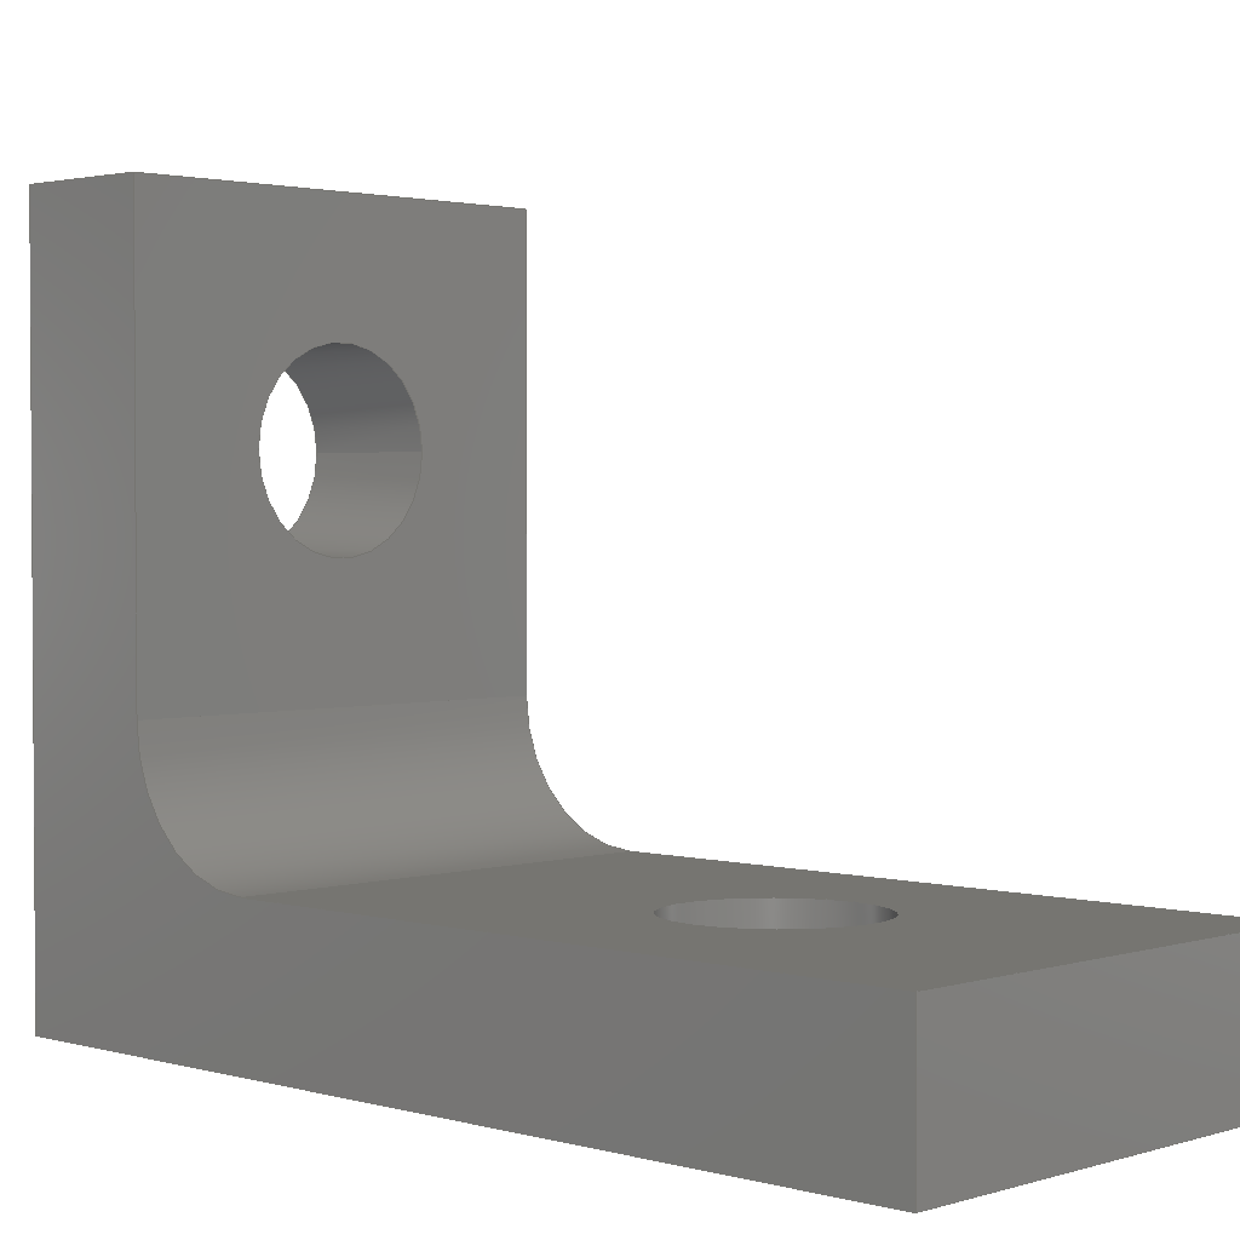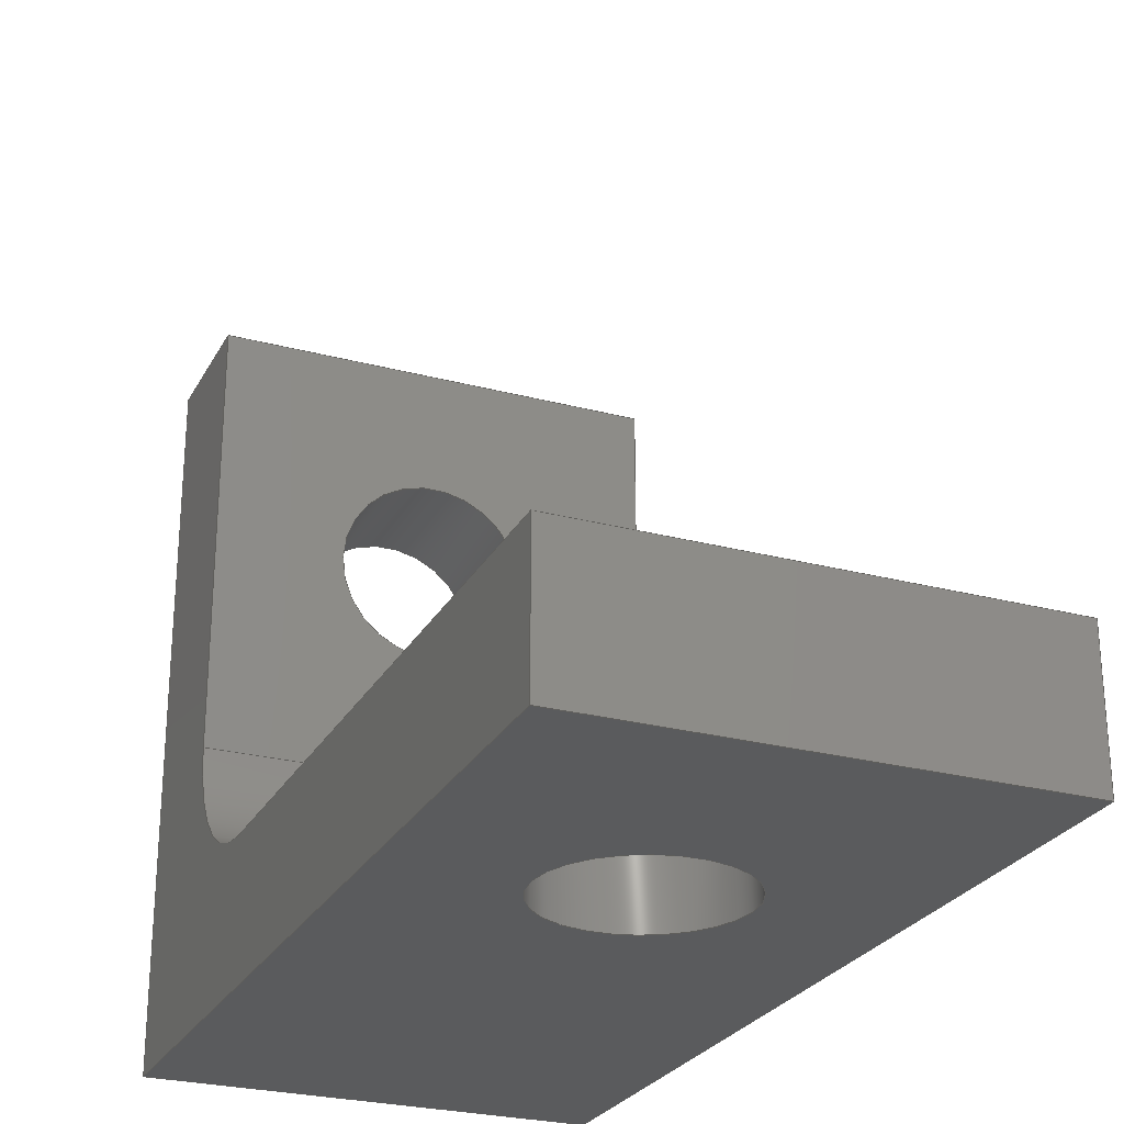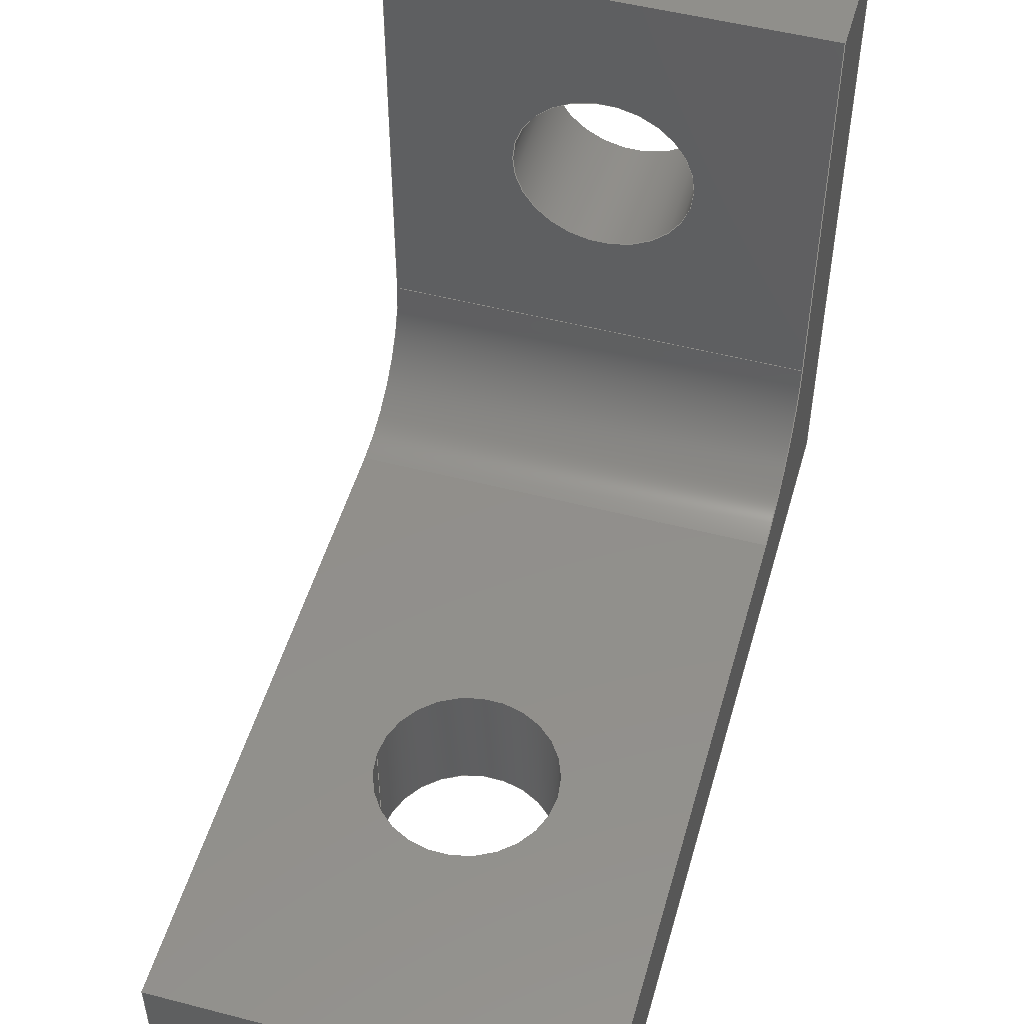
<metadata>
{"format":"step","ext":"stp","renderer":"f3d","projection":"perspective","resolution":1024,"background":"white","views":[{"elev":2.2,"azim":133.8,"up":"+Z"},{"elev":-26.1,"azim":157.2,"up":"+Z"},{"elev":50.9,"azim":-164.2,"up":"+Z"}]}
</metadata>
<code>
ISO-10303-21;
DATA;
#1=MECHANICAL_DESIGN_GEOMETRIC_PRESENTATION_REPRESENTATION('',(#4),#362);
#2=SHAPE_REPRESENTATION_RELATIONSHIP('SRR','None',#369,#3);
#3=ADVANCED_BREP_SHAPE_REPRESENTATION('',(#5),#361);
#4=STYLED_ITEM('',(#378),#5);
#5=MANIFOLD_SOLID_BREP('\X2\inf\X0\ \X2\04420435043B043E\X0\1',
#205);
#6=FACE_BOUND('',#32,.T.);
#7=FACE_BOUND('',#36,.T.);
#8=FACE_BOUND('',#41,.T.);
#9=FACE_BOUND('',#43,.T.);
#10=PLANE('',#234);
#11=PLANE('',#235);
#12=PLANE('',#239);
#13=PLANE('',#240);
#14=PLANE('',#241);
#15=PLANE('',#242);
#16=PLANE('',#243);
#17=PLANE('',#244);
#18=FACE_OUTER_BOUND('',#29,.T.);
#19=FACE_OUTER_BOUND('',#30,.T.);
#20=FACE_OUTER_BOUND('',#31,.T.);
#21=FACE_OUTER_BOUND('',#33,.T.);
#22=FACE_OUTER_BOUND('',#34,.T.);
#23=FACE_OUTER_BOUND('',#35,.T.);
#24=FACE_OUTER_BOUND('',#37,.T.);
#25=FACE_OUTER_BOUND('',#38,.T.);
#26=FACE_OUTER_BOUND('',#39,.T.);
#27=FACE_OUTER_BOUND('',#40,.T.);
#28=FACE_OUTER_BOUND('',#42,.T.);
#29=EDGE_LOOP('',(#137,#138,#139,#140));
#30=EDGE_LOOP('',(#141,#142,#143,#144));
#31=EDGE_LOOP('',(#145,#146,#147,#148));
#32=EDGE_LOOP('',(#149));
#33=EDGE_LOOP('',(#150,#151,#152,#153));
#34=EDGE_LOOP('',(#154,#155,#156,#157));
#35=EDGE_LOOP('',(#158,#159,#160,#161));
#36=EDGE_LOOP('',(#162));
#37=EDGE_LOOP('',(#163,#164,#165,#166,#167,#168,#169));
#38=EDGE_LOOP('',(#170,#171,#172,#173));
#39=EDGE_LOOP('',(#174,#175,#176,#177,#178,#179,#180));
#40=EDGE_LOOP('',(#181,#182,#183,#184));
#41=EDGE_LOOP('',(#185));
#42=EDGE_LOOP('',(#186,#187,#188,#189));
#43=EDGE_LOOP('',(#190));
#44=LINE('',#307,#65);
#45=LINE('',#314,#66);
#46=LINE('',#317,#67);
#47=LINE('',#320,#68);
#48=LINE('',#322,#69);
#49=LINE('',#323,#70);
#50=LINE('',#327,#71);
#51=LINE('',#328,#72);
#52=LINE('',#329,#73);
#53=LINE('',#334,#74);
#54=LINE('',#339,#75);
#55=LINE('',#340,#76);
#56=LINE('',#341,#77);
#57=LINE('',#344,#78);
#58=LINE('',#346,#79);
#59=LINE('',#347,#80);
#60=LINE('',#350,#81);
#61=LINE('',#352,#82);
#62=LINE('',#353,#83);
#63=LINE('',#355,#84);
#64=LINE('',#356,#85);
#65=VECTOR('',#251,2.1);
#66=VECTOR('',#258,10);
#67=VECTOR('',#261,10);
#68=VECTOR('',#264,10);
#69=VECTOR('',#265,10);
#70=VECTOR('',#266,10);
#71=VECTOR('',#269,10);
#72=VECTOR('',#270,10);
#73=VECTOR('',#271,10);
#74=VECTOR('',#276,2.1);
#75=VECTOR('',#281,10);
#76=VECTOR('',#282,10);
#77=VECTOR('',#283,10);
#78=VECTOR('',#286,10);
#79=VECTOR('',#287,10);
#80=VECTOR('',#288,10);
#81=VECTOR('',#291,10);
#82=VECTOR('',#292,10);
#83=VECTOR('',#293,10);
#84=VECTOR('',#296,10);
#85=VECTOR('',#297,10);
#86=CIRCLE('',#229,2.1);
#87=CIRCLE('',#230,2.1);
#88=CIRCLE('',#232,3);
#89=CIRCLE('',#233,3);
#90=CIRCLE('',#237,2.1);
#91=CIRCLE('',#238,2.1);
#92=VERTEX_POINT('',#304);
#93=VERTEX_POINT('',#306);
#94=VERTEX_POINT('',#310);
#95=VERTEX_POINT('',#311);
#96=VERTEX_POINT('',#313);
#97=VERTEX_POINT('',#315);
#98=VERTEX_POINT('',#319);
#99=VERTEX_POINT('',#321);
#100=VERTEX_POINT('',#325);
#101=VERTEX_POINT('',#326);
#102=VERTEX_POINT('',#331);
#103=VERTEX_POINT('',#333);
#104=VERTEX_POINT('',#337);
#105=VERTEX_POINT('',#338);
#106=VERTEX_POINT('',#343);
#107=VERTEX_POINT('',#345);
#108=VERTEX_POINT('',#349);
#109=VERTEX_POINT('',#351);
#110=EDGE_CURVE('',#92,#92,#86,.T.);
#111=EDGE_CURVE('',#92,#93,#44,.T.);
#112=EDGE_CURVE('',#93,#93,#87,.T.);
#113=EDGE_CURVE('',#94,#95,#88,.T.);
#114=EDGE_CURVE('',#95,#96,#45,.T.);
#115=EDGE_CURVE('',#96,#97,#89,.T.);
#116=EDGE_CURVE('',#97,#94,#46,.T.);
#117=EDGE_CURVE('',#95,#98,#47,.T.);
#118=EDGE_CURVE('',#99,#98,#48,.T.);
#119=EDGE_CURVE('',#96,#99,#49,.T.);
#120=EDGE_CURVE('',#100,#101,#50,.T.);
#121=EDGE_CURVE('',#101,#99,#51,.T.);
#122=EDGE_CURVE('',#98,#100,#52,.T.);
#123=EDGE_CURVE('',#102,#102,#90,.T.);
#124=EDGE_CURVE('',#102,#103,#53,.T.);
#125=EDGE_CURVE('',#103,#103,#91,.T.);
#126=EDGE_CURVE('',#104,#105,#54,.T.);
#127=EDGE_CURVE('',#105,#101,#55,.T.);
#128=EDGE_CURVE('',#104,#100,#56,.T.);
#129=EDGE_CURVE('',#106,#104,#57,.T.);
#130=EDGE_CURVE('',#107,#94,#58,.T.);
#131=EDGE_CURVE('',#106,#107,#59,.T.);
#132=EDGE_CURVE('',#108,#106,#60,.T.);
#133=EDGE_CURVE('',#109,#107,#61,.T.);
#134=EDGE_CURVE('',#108,#109,#62,.T.);
#135=EDGE_CURVE('',#105,#108,#63,.T.);
#136=EDGE_CURVE('',#97,#109,#64,.T.);
#137=ORIENTED_EDGE('',*,*,#110,.F.);
#138=ORIENTED_EDGE('',*,*,#111,.T.);
#139=ORIENTED_EDGE('',*,*,#112,.F.);
#140=ORIENTED_EDGE('',*,*,#111,.F.);
#141=ORIENTED_EDGE('',*,*,#113,.T.);
#142=ORIENTED_EDGE('',*,*,#114,.T.);
#143=ORIENTED_EDGE('',*,*,#115,.T.);
#144=ORIENTED_EDGE('',*,*,#116,.T.);
#145=ORIENTED_EDGE('',*,*,#114,.F.);
#146=ORIENTED_EDGE('',*,*,#117,.T.);
#147=ORIENTED_EDGE('',*,*,#118,.F.);
#148=ORIENTED_EDGE('',*,*,#119,.F.);
#149=ORIENTED_EDGE('',*,*,#110,.T.);
#150=ORIENTED_EDGE('',*,*,#120,.T.);
#151=ORIENTED_EDGE('',*,*,#121,.T.);
#152=ORIENTED_EDGE('',*,*,#118,.T.);
#153=ORIENTED_EDGE('',*,*,#122,.T.);
#154=ORIENTED_EDGE('',*,*,#123,.F.);
#155=ORIENTED_EDGE('',*,*,#124,.T.);
#156=ORIENTED_EDGE('',*,*,#125,.T.);
#157=ORIENTED_EDGE('',*,*,#124,.F.);
#158=ORIENTED_EDGE('',*,*,#126,.T.);
#159=ORIENTED_EDGE('',*,*,#127,.T.);
#160=ORIENTED_EDGE('',*,*,#120,.F.);
#161=ORIENTED_EDGE('',*,*,#128,.F.);
#162=ORIENTED_EDGE('',*,*,#112,.T.);
#163=ORIENTED_EDGE('',*,*,#129,.T.);
#164=ORIENTED_EDGE('',*,*,#128,.T.);
#165=ORIENTED_EDGE('',*,*,#122,.F.);
#166=ORIENTED_EDGE('',*,*,#117,.F.);
#167=ORIENTED_EDGE('',*,*,#113,.F.);
#168=ORIENTED_EDGE('',*,*,#130,.F.);
#169=ORIENTED_EDGE('',*,*,#131,.F.);
#170=ORIENTED_EDGE('',*,*,#132,.T.);
#171=ORIENTED_EDGE('',*,*,#131,.T.);
#172=ORIENTED_EDGE('',*,*,#133,.F.);
#173=ORIENTED_EDGE('',*,*,#134,.F.);
#174=ORIENTED_EDGE('',*,*,#135,.T.);
#175=ORIENTED_EDGE('',*,*,#134,.T.);
#176=ORIENTED_EDGE('',*,*,#136,.F.);
#177=ORIENTED_EDGE('',*,*,#115,.F.);
#178=ORIENTED_EDGE('',*,*,#119,.T.);
#179=ORIENTED_EDGE('',*,*,#121,.F.);
#180=ORIENTED_EDGE('',*,*,#127,.F.);
#181=ORIENTED_EDGE('',*,*,#116,.F.);
#182=ORIENTED_EDGE('',*,*,#136,.T.);
#183=ORIENTED_EDGE('',*,*,#133,.T.);
#184=ORIENTED_EDGE('',*,*,#130,.T.);
#185=ORIENTED_EDGE('',*,*,#123,.T.);
#186=ORIENTED_EDGE('',*,*,#135,.F.);
#187=ORIENTED_EDGE('',*,*,#126,.F.);
#188=ORIENTED_EDGE('',*,*,#129,.F.);
#189=ORIENTED_EDGE('',*,*,#132,.F.);
#190=ORIENTED_EDGE('',*,*,#125,.F.);
#191=CYLINDRICAL_SURFACE('',#228,2.1);
#192=CYLINDRICAL_SURFACE('',#231,3);
#193=CYLINDRICAL_SURFACE('',#236,2.1);
#194=ADVANCED_FACE('',(#18),#191,.F.);
#195=ADVANCED_FACE('',(#19),#192,.F.);
#196=ADVANCED_FACE('',(#20,#6),#10,.T.);
#197=ADVANCED_FACE('',(#21),#11,.T.);
#198=ADVANCED_FACE('',(#22),#193,.F.);
#199=ADVANCED_FACE('',(#23,#7),#12,.T.);
#200=ADVANCED_FACE('',(#24),#13,.T.);
#201=ADVANCED_FACE('',(#25),#14,.T.);
#202=ADVANCED_FACE('',(#26),#15,.T.);
#203=ADVANCED_FACE('',(#27,#8),#16,.T.);
#204=ADVANCED_FACE('',(#28,#9),#17,.F.);
#205=CLOSED_SHELL('',(#194,#195,#196,#197,#198,#199,#200,#201,#202,#203,
#204));
#206=DERIVED_UNIT_ELEMENT(#209,1);
#207=DERIVED_UNIT_ELEMENT(#364,-3);
#208=DIMENSIONAL_EXPONENTS(0,1,0,0,0,0,0);
#209=(
CONVERSION_BASED_UNIT('gram',#211)
MASS_UNIT()
NAMED_UNIT(#208)
);
#210=(
MASS_UNIT()
NAMED_UNIT(*)
SI_UNIT(.KILO.,.GRAM.)
);
#211=MASS_MEASURE_WITH_UNIT(MASS_MEASURE(0.001),#210);
#212=DERIVED_UNIT((#206,#207));
#213=MEASURE_REPRESENTATION_ITEM('density measure',
POSITIVE_RATIO_MEASURE(1),#212);
#214=PROPERTY_DEFINITION_REPRESENTATION(#219,#216);
#215=PROPERTY_DEFINITION_REPRESENTATION(#220,#217);
#216=REPRESENTATION('material name',(#218),#361);
#217=REPRESENTATION('density',(#213),#361);
#218=DESCRIPTIVE_REPRESENTATION_ITEM('\X2\04220438043FinfB0435\X0\',
'\X2\04220438043FinfB0435\X0\');
#219=PROPERTY_DEFINITION('material property','material name',#371);
#220=PROPERTY_DEFINITION('material property','density of part',#371);
#221=DATE_TIME_ROLE('creation_date');
#222=APPLIED_DATE_AND_TIME_ASSIGNMENT(#223,#221,(#371));
#223=DATE_AND_TIME(#224,#225);
#224=CALENDAR_DATE(2025,25,9);
#225=LOCAL_TIME(0,0,0,#226);
#226=COORDINATED_UNIVERSAL_TIME_OFFSET(0,0,.BEHIND.);
#227=AXIS2_PLACEMENT_3D('',#302,#245,#246);
#228=AXIS2_PLACEMENT_3D('',#303,#247,#248);
#229=AXIS2_PLACEMENT_3D('',#305,#249,#250);
#230=AXIS2_PLACEMENT_3D('',#308,#252,#253);
#231=AXIS2_PLACEMENT_3D('',#309,#254,#255);
#232=AXIS2_PLACEMENT_3D('',#312,#256,#257);
#233=AXIS2_PLACEMENT_3D('',#316,#259,#260);
#234=AXIS2_PLACEMENT_3D('',#318,#262,#263);
#235=AXIS2_PLACEMENT_3D('',#324,#267,#268);
#236=AXIS2_PLACEMENT_3D('',#330,#272,#273);
#237=AXIS2_PLACEMENT_3D('',#332,#274,#275);
#238=AXIS2_PLACEMENT_3D('',#335,#277,#278);
#239=AXIS2_PLACEMENT_3D('',#336,#279,#280);
#240=AXIS2_PLACEMENT_3D('',#342,#284,#285);
#241=AXIS2_PLACEMENT_3D('',#348,#289,#290);
#242=AXIS2_PLACEMENT_3D('',#354,#294,#295);
#243=AXIS2_PLACEMENT_3D('',#357,#298,#299);
#244=AXIS2_PLACEMENT_3D('',#358,#300,#301);
#245=DIRECTION('axis',(0,0,1));
#246=DIRECTION('refdir',(1,0,0));
#247=DIRECTION('center_axis',(0,-1,0));
#248=DIRECTION('ref_axis',(1,0,0));
#249=DIRECTION('center_axis',(0,-1,0));
#250=DIRECTION('ref_axis',(1,0,0));
#251=DIRECTION('',(0,-1,0));
#252=DIRECTION('center_axis',(0,1,0));
#253=DIRECTION('ref_axis',(1,0,0));
#254=DIRECTION('center_axis',(1,0,0));
#255=DIRECTION('ref_axis',(0,-0.7071,-0.7071));
#256=DIRECTION('center_axis',(-1,3.288e-16,0));
#257=DIRECTION('ref_axis',(0,-0.7071,-0.7071));
#258=DIRECTION('',(1,0,0));
#259=DIRECTION('center_axis',(1,-2.128e-16,0));
#260=DIRECTION('ref_axis',(0,-0.7071,-0.7071));
#261=DIRECTION('',(-1,0,0));
#262=DIRECTION('center_axis',(0,1,0));
#263=DIRECTION('ref_axis',(-1,0,0));
#264=DIRECTION('',(0,0,1));
#265=DIRECTION('',(-1,0,0));
#266=DIRECTION('',(0,0,1));
#267=DIRECTION('center_axis',(0,0,1));
#268=DIRECTION('ref_axis',(1,0,0));
#269=DIRECTION('',(1,0,0));
#270=DIRECTION('',(1.3e-16,1,0));
#271=DIRECTION('',(0,-1,0));
#272=DIRECTION('center_axis',(0,0,1));
#273=DIRECTION('ref_axis',(-1,0,0));
#274=DIRECTION('center_axis',(0,0,-1));
#275=DIRECTION('ref_axis',(-1,0,0));
#276=DIRECTION('',(0,0,-1));
#277=DIRECTION('center_axis',(0,0,-1));
#278=DIRECTION('ref_axis',(-1,0,0));
#279=DIRECTION('center_axis',(0,-1,0));
#280=DIRECTION('ref_axis',(1,0,0));
#281=DIRECTION('',(1,0,0));
#282=DIRECTION('',(0,0,1));
#283=DIRECTION('',(0,0,1));
#284=DIRECTION('center_axis',(-1,3.288e-16,0));
#285=DIRECTION('ref_axis',(-3.288e-16,-1,0));
#286=DIRECTION('',(-3.288e-16,-1,0));
#287=DIRECTION('',(-3.288e-16,-1,0));
#288=DIRECTION('',(0,0,1));
#289=DIRECTION('center_axis',(0,1,0));
#290=DIRECTION('ref_axis',(-1,0,0));
#291=DIRECTION('',(-1,0,0));
#292=DIRECTION('',(-1,0,0));
#293=DIRECTION('',(0,0,1));
#294=DIRECTION('center_axis',(1,-2.128e-16,0));
#295=DIRECTION('ref_axis',(2.128e-16,1,0));
#296=DIRECTION('',(2.128e-16,1,0));
#297=DIRECTION('',(2.128e-16,1,0));
#298=DIRECTION('center_axis',(0,0,1));
#299=DIRECTION('ref_axis',(1,0,0));
#300=DIRECTION('center_axis',(0,0,1));
#301=DIRECTION('ref_axis',(1,0,0));
#302=CARTESIAN_POINT('',(0,0,0));
#303=CARTESIAN_POINT('Origin',(-2.22e-15,-11.15,11.2));
#304=CARTESIAN_POINT('',(-2.1,-11.15,11.2));
#305=CARTESIAN_POINT('Origin',(-2.22e-15,-11.15,11.2));
#306=CARTESIAN_POINT('',(-2.1,-14.35,11.2));
#307=CARTESIAN_POINT('',(-2.1,-11.15,11.2));
#308=CARTESIAN_POINT('Origin',(-2.22e-15,-14.35,11.2));
#309=CARTESIAN_POINT('Origin',(2.5,-8.15,6.2));
#310=CARTESIAN_POINT('',(-5,-8.15,3.2));
#311=CARTESIAN_POINT('',(-5,-11.15,6.2));
#312=CARTESIAN_POINT('Origin',(-5,-8.15,6.2));
#313=CARTESIAN_POINT('',(5,-11.15,6.2));
#314=CARTESIAN_POINT('',(2.5,-11.15,6.2));
#315=CARTESIAN_POINT('',(5,-8.15,3.2));
#316=CARTESIAN_POINT('Origin',(5,-8.15,6.2));
#317=CARTESIAN_POINT('',(2.5,-8.15,3.2));
#318=CARTESIAN_POINT('Origin',(5,-11.15,3.2));
#319=CARTESIAN_POINT('',(-5,-11.15,16.2));
#320=CARTESIAN_POINT('',(-5,-11.15,3.2));
#321=CARTESIAN_POINT('',(5,-11.15,16.2));
#322=CARTESIAN_POINT('',(5,-11.15,16.2));
#323=CARTESIAN_POINT('',(5,-11.15,3.2));
#324=CARTESIAN_POINT('Origin',(-2.22e-15,-12.75,16.2));
#325=CARTESIAN_POINT('',(-5,-14.35,16.2));
#326=CARTESIAN_POINT('',(5,-14.35,16.2));
#327=CARTESIAN_POINT('',(-5,-14.35,16.2));
#328=CARTESIAN_POINT('',(5,-14.35,16.2));
#329=CARTESIAN_POINT('',(-5,-11.15,16.2));
#330=CARTESIAN_POINT('Origin',(0,0,0));
#331=CARTESIAN_POINT('',(2.1,0,3.2));
#332=CARTESIAN_POINT('Origin',(0,0,3.2));
#333=CARTESIAN_POINT('',(2.1,2.572e-16,0));
#334=CARTESIAN_POINT('',(2.1,2.572e-16,0));
#335=CARTESIAN_POINT('Origin',(0,0,0));
#336=CARTESIAN_POINT('Origin',(-5,-14.35,0));
#337=CARTESIAN_POINT('',(-5,-14.35,0));
#338=CARTESIAN_POINT('',(5,-14.35,0));
#339=CARTESIAN_POINT('',(-5,-14.35,0));
#340=CARTESIAN_POINT('',(5,-14.35,0));
#341=CARTESIAN_POINT('',(-5,-14.35,0));
#342=CARTESIAN_POINT('Origin',(-5,7,0));
#343=CARTESIAN_POINT('',(-5,7,0));
#344=CARTESIAN_POINT('',(-5,14.35,0));
#345=CARTESIAN_POINT('',(-5,7,3.2));
#346=CARTESIAN_POINT('',(-5,14.35,3.2));
#347=CARTESIAN_POINT('',(-5,7,0));
#348=CARTESIAN_POINT('Origin',(5,7,0));
#349=CARTESIAN_POINT('',(5,7,0));
#350=CARTESIAN_POINT('',(5,7,0));
#351=CARTESIAN_POINT('',(5,7,3.2));
#352=CARTESIAN_POINT('',(5,7,3.2));
#353=CARTESIAN_POINT('',(5,7,0));
#354=CARTESIAN_POINT('Origin',(5,-14.35,0));
#355=CARTESIAN_POINT('',(5,-14.35,0));
#356=CARTESIAN_POINT('',(5,-14.35,3.2));
#357=CARTESIAN_POINT('Origin',(-5.551e-16,-3.675,3.2));
#358=CARTESIAN_POINT('Origin',(-5.551e-16,-3.675,0));
#359=UNCERTAINTY_MEASURE_WITH_UNIT(LENGTH_MEASURE(0.01),#363,
'DISTANCE_ACCURACY_VALUE',
'Maximum model space distance between geometric entities at asserted c
onnectivities');
#360=UNCERTAINTY_MEASURE_WITH_UNIT(LENGTH_MEASURE(0.01),#363,
'DISTANCE_ACCURACY_VALUE',
'Maximum model space distance between geometric entities at asserted c
onnectivities');
#361=(
GEOMETRIC_REPRESENTATION_CONTEXT(3)
GLOBAL_UNCERTAINTY_ASSIGNED_CONTEXT((#359))
GLOBAL_UNIT_ASSIGNED_CONTEXT((#363,#365,#366))
REPRESENTATION_CONTEXT('','3D')
);
#362=(
GEOMETRIC_REPRESENTATION_CONTEXT(3)
GLOBAL_UNCERTAINTY_ASSIGNED_CONTEXT((#360))
GLOBAL_UNIT_ASSIGNED_CONTEXT((#363,#365,#366))
REPRESENTATION_CONTEXT('','3D')
);
#363=(
LENGTH_UNIT()
NAMED_UNIT(*)
SI_UNIT(.MILLI.,.METRE.)
);
#364=(
LENGTH_UNIT()
NAMED_UNIT(*)
SI_UNIT(.CENTI.,.METRE.)
);
#365=(
NAMED_UNIT(*)
PLANE_ANGLE_UNIT()
SI_UNIT($,.RADIAN.)
);
#366=(
NAMED_UNIT(*)
SI_UNIT($,.STERADIAN.)
SOLID_ANGLE_UNIT()
);
#367=SHAPE_DEFINITION_REPRESENTATION(#368,#369);
#368=PRODUCT_DEFINITION_SHAPE('',$,#371);
#369=SHAPE_REPRESENTATION('',(#227),#361);
#370=PRODUCT_DEFINITION_CONTEXT('part definition',#375,'design');
#371=PRODUCT_DEFINITION('\X2\043Cinf\X0\ \X2\043A4.3e+44B04350441043E\X0\ 
\X2\043A04400435043F043B\X0\ 25-26',
'\X2\043Cinf\X0\ \X2\043A4.3e+44B04350441043E\X0\ 
\X2\043A04400435043F043B\X0\ 25-26',#372,#370);
#372=PRODUCT_DEFINITION_FORMATION('',$,#377);
#373=PRODUCT_RELATED_PRODUCT_CATEGORY(
'\X2\043Cinf\X0\ \X2\043A4.3e+44B04350441043E\X0\ 
\X2\043A04400435043F043B\X0\ 25-26',
'\X2\043Cinf\X0\ \X2\043A4.3e+44B04350441043E\X0\ 
\X2\043A04400435043F043B\X0\ 25-26',(#377));
#374=APPLICATION_PROTOCOL_DEFINITION('international standard',
'automotive_design',2009,#375);
#375=APPLICATION_CONTEXT(
'Core Data for Automotive Mechanical Design Process');
#376=PRODUCT_CONTEXT('part definition',#375,'mechanical');
#377=PRODUCT('\X2\043Cinf\X0\ \X2\043A4.3e+44B04350441043E\X0\ 
\X2\043A04400435043F043B\X0\ 25-26',
'\X2\043Cinf\X0\ \X2\043A4.3e+44B04350441043E\X0\ 
\X2\043A04400435043F043B\X0\ 25-26',$,(#376));
#378=PRESENTATION_STYLE_ASSIGNMENT((#379));
#379=SURFACE_STYLE_USAGE(.BOTH.,#382);
#380=SURFACE_STYLE_RENDERING_WITH_PROPERTIES($,#386,(#381));
#381=SURFACE_STYLE_TRANSPARENT(0);
#382=SURFACE_SIDE_STYLE('',(#383,#380));
#383=SURFACE_STYLE_FILL_AREA(#384);
#384=FILL_AREA_STYLE('',(#385));
#385=FILL_AREA_STYLE_COLOUR('',#386);
#386=COLOUR_RGB('',0.749,0.749,0.749);
ENDSEC;
END-ISO-10303-21;

</code>
